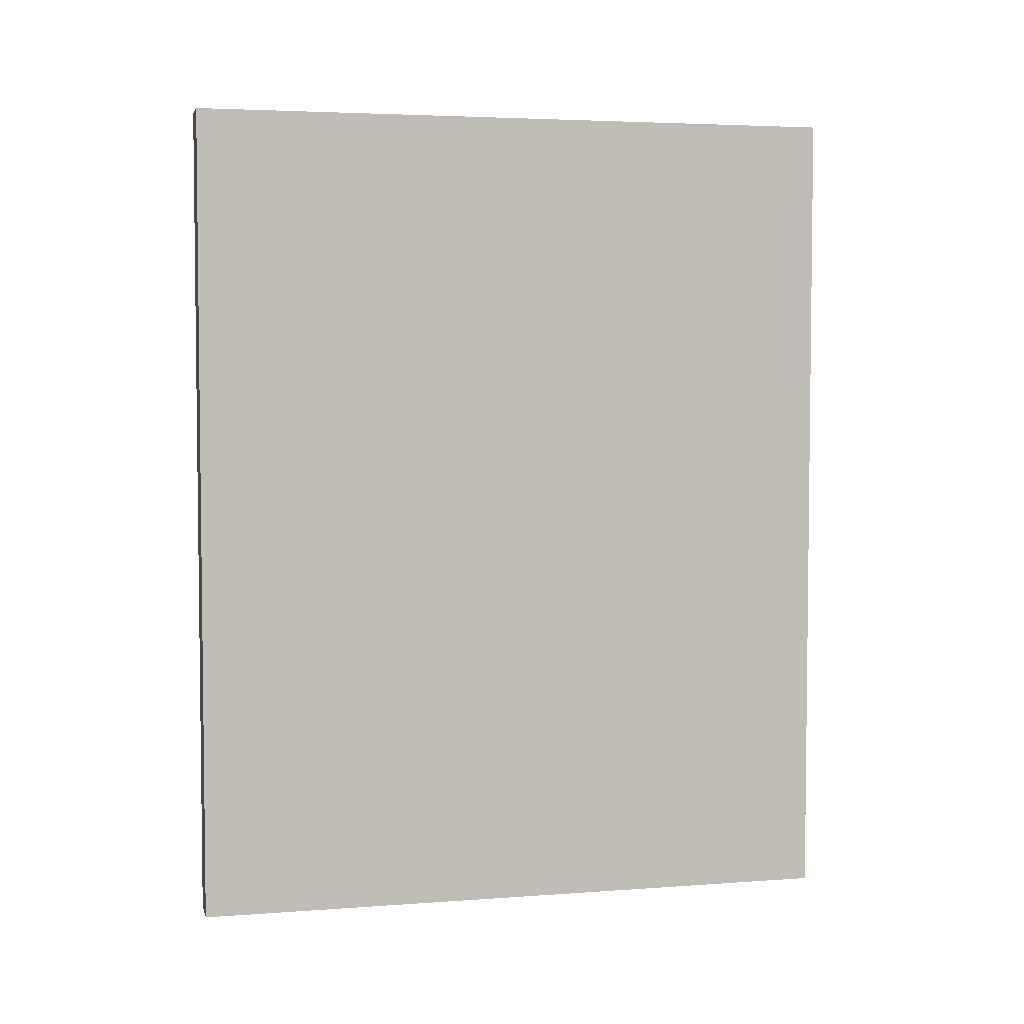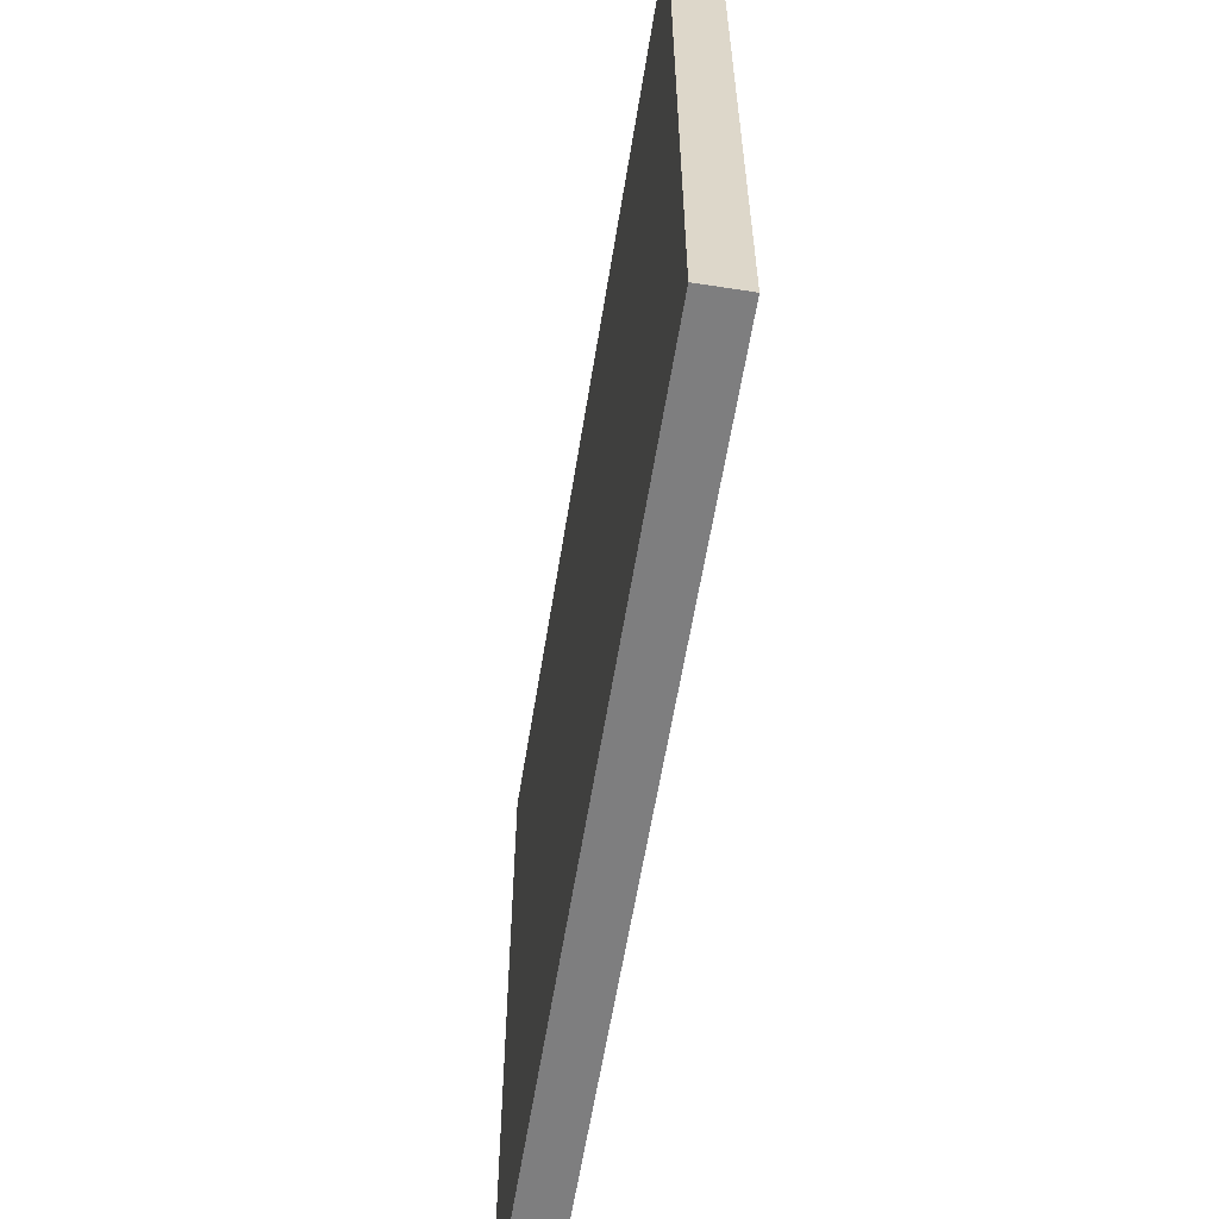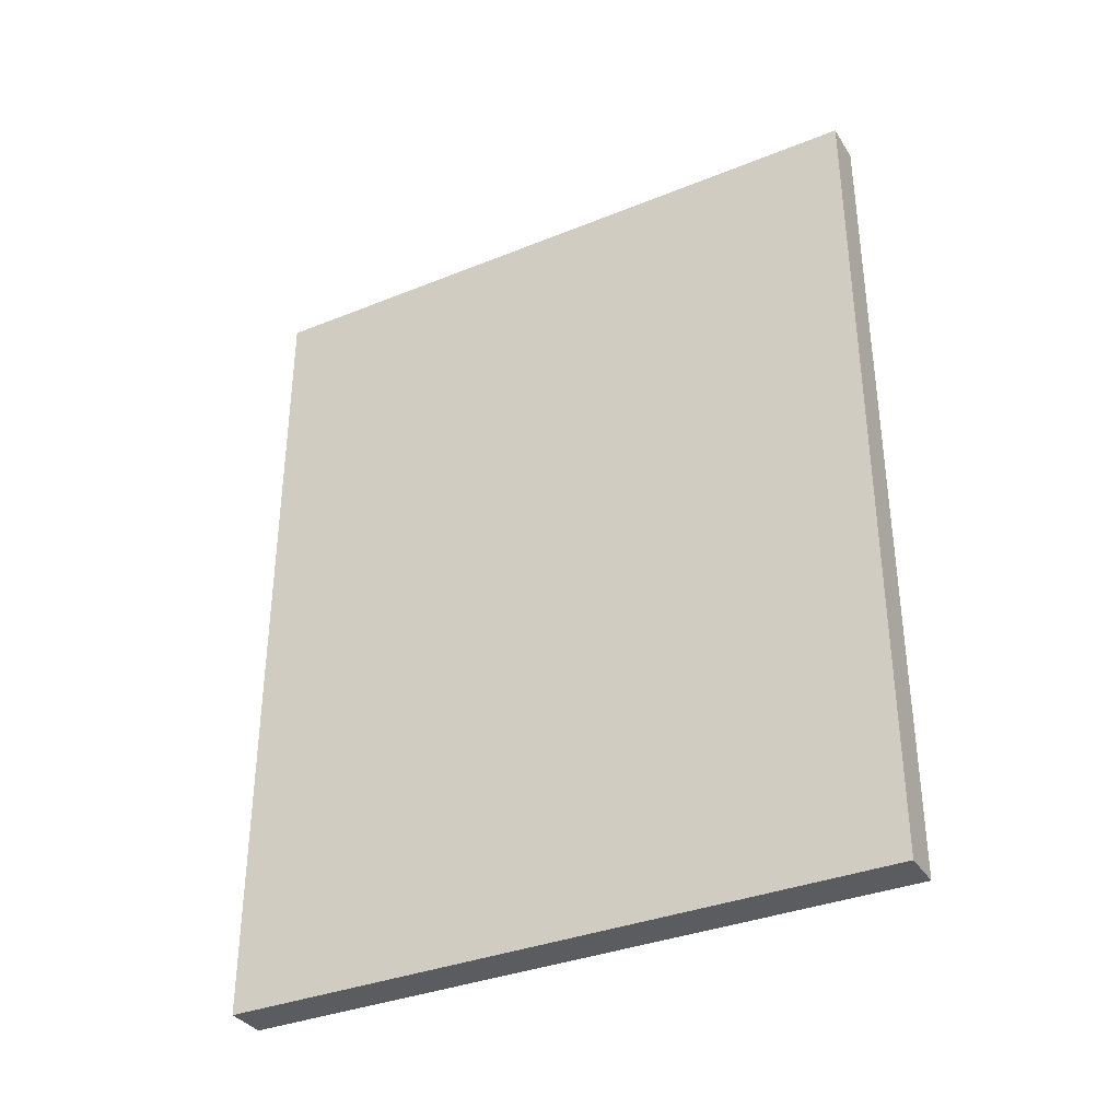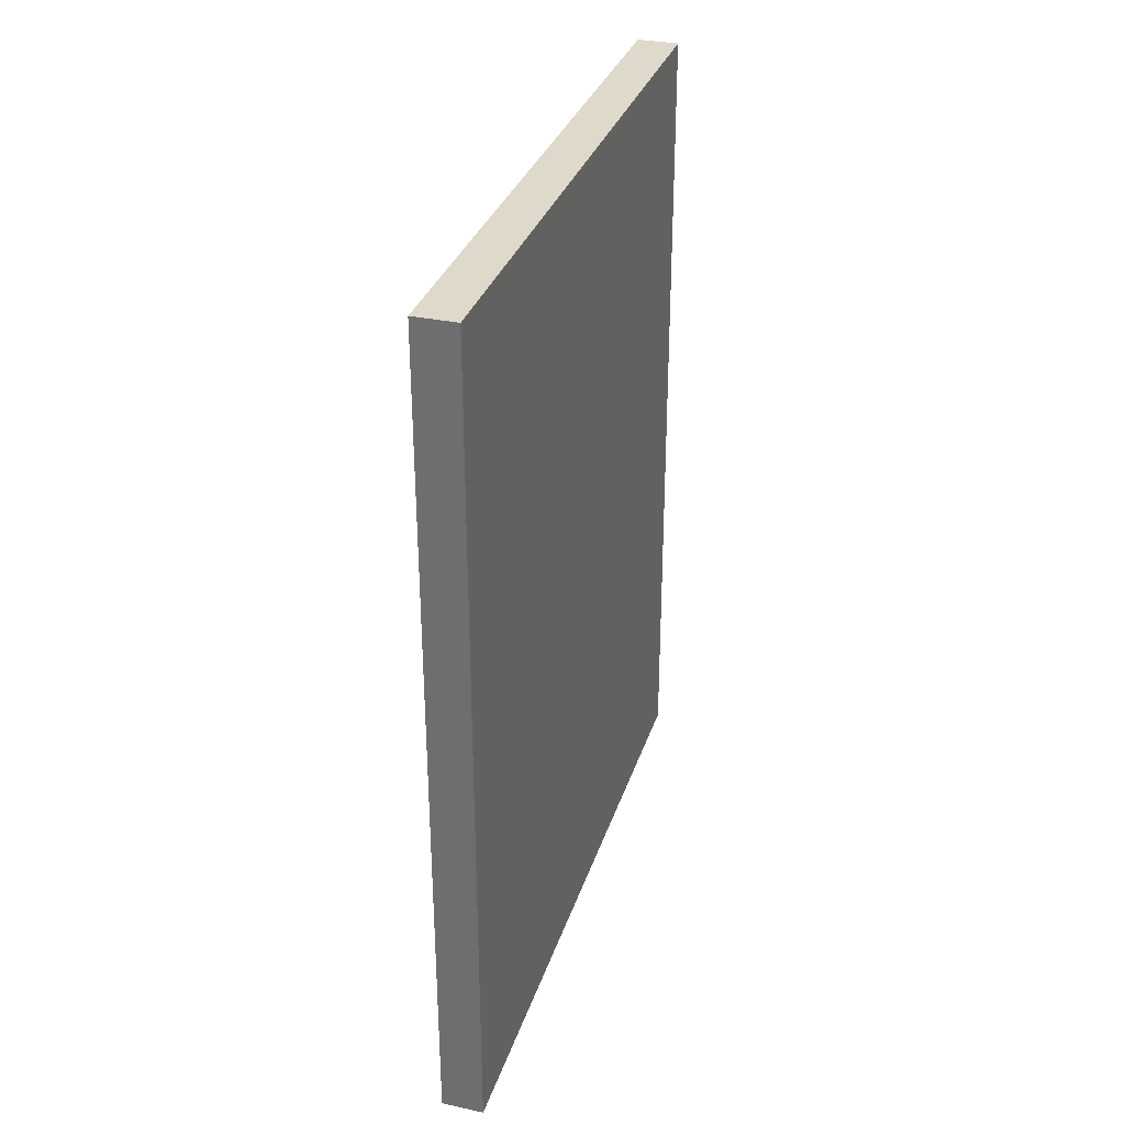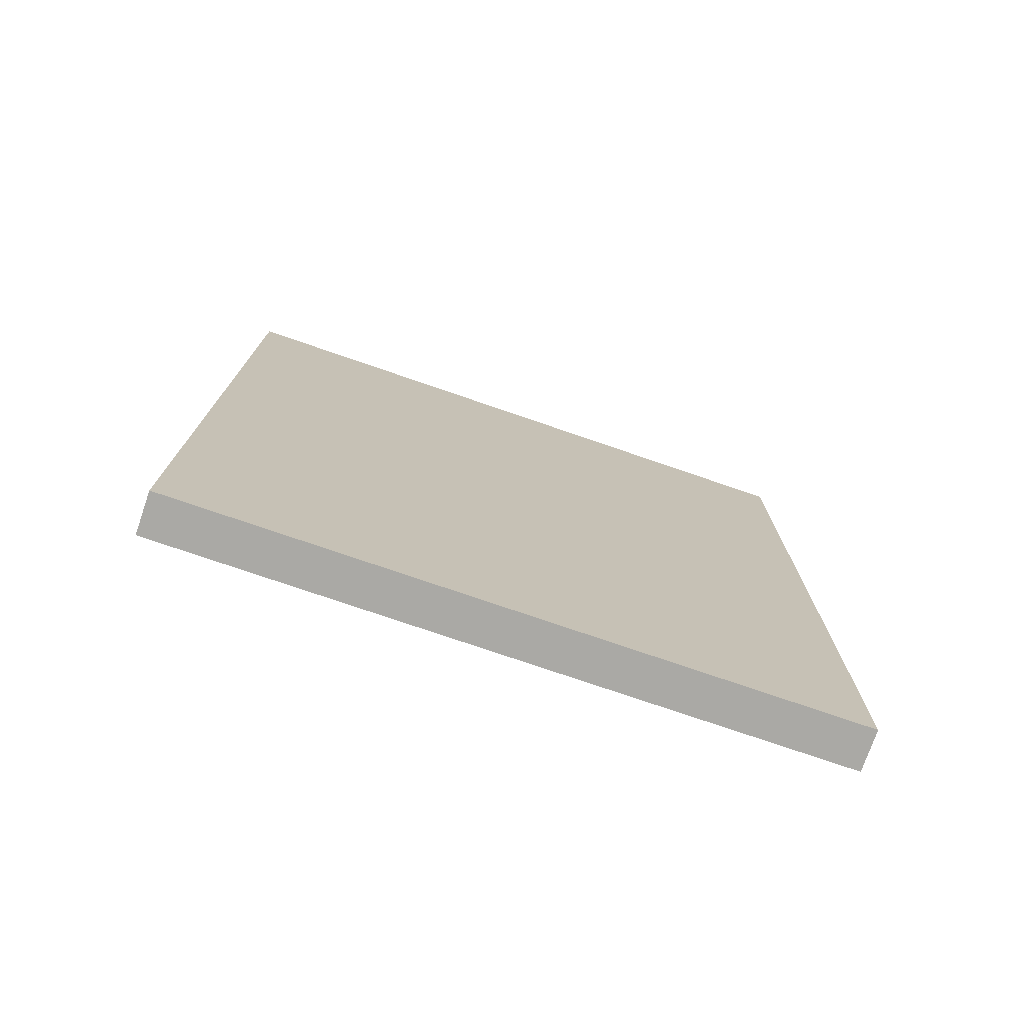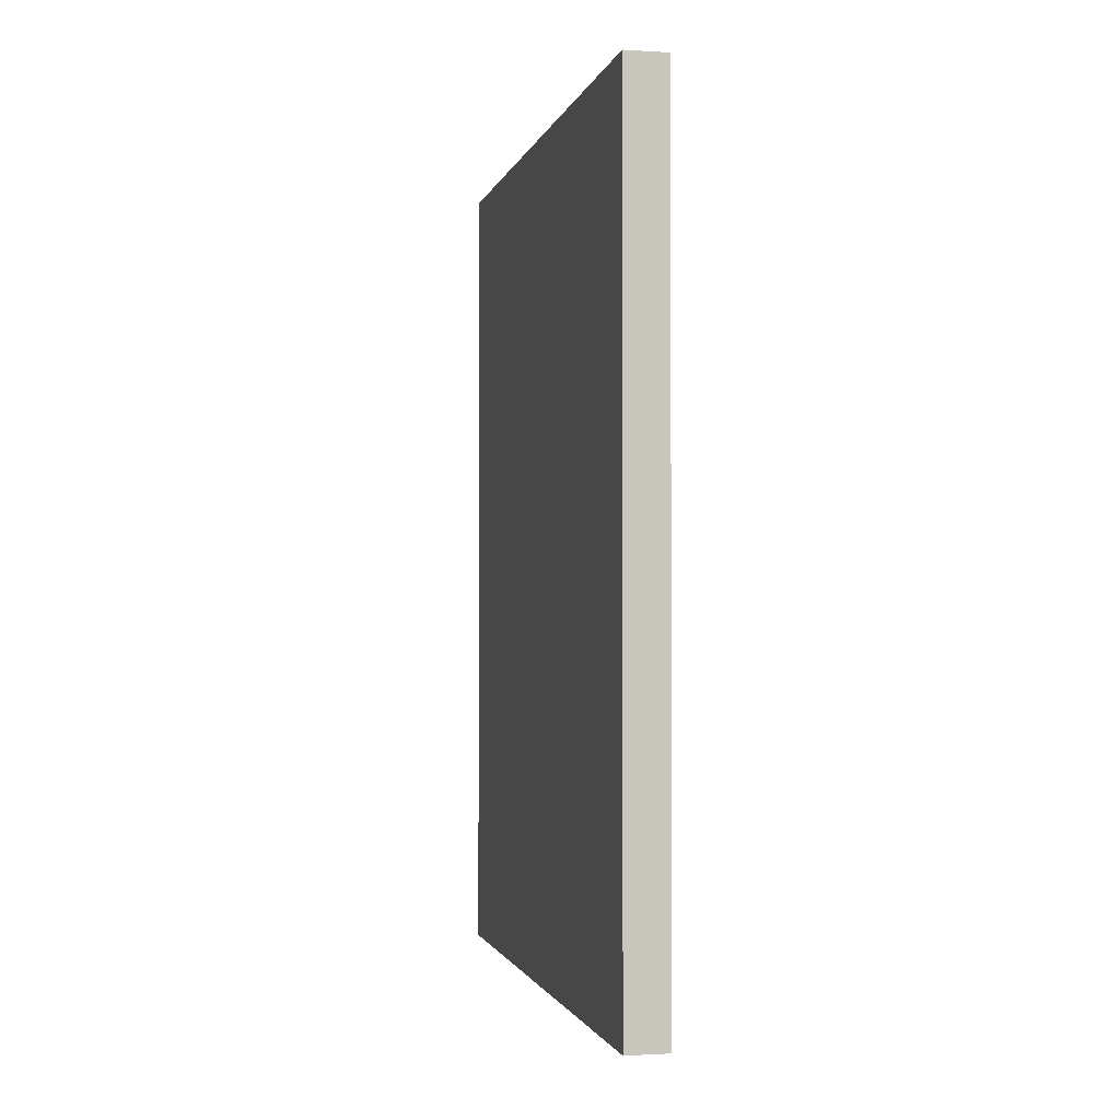
<metadata>
{"format":"obj","ext":"obj","renderer":"f3d","projection":"perspective","resolution":1024,"background":"white","views":[{"elev":4.2,"azim":-103.5,"up":"+Z"},{"elev":-59.5,"azim":-9.1,"up":"+Y"},{"elev":-34.9,"azim":118.3,"up":"+Z"},{"elev":32.3,"azim":16.7,"up":"+Z"},{"elev":-75.3,"azim":71.0,"up":"+Z"},{"elev":-1.5,"azim":167.5,"up":"+Z"}]}
</metadata>
<code>
o Pared
v -25.1 0.3 38.7
v -25.1 0.3 28.7
v -25.1 0.4 28.8
v -25.1 0.4 28.7
v -25.1 5.4 28.8
v -25.1 5.4 28.7
v -25.1 8.3 38.7
v -25.1 8.3 28.7
v -24.6 0.3 38.7
v -24.6 0.3 28.7
v -24.6 0.4 38.7
v -24.6 0.4 28.7
v -24.6 5.4 38.7
v -24.6 5.4 28.7
v -24.6 8.3 38.7
v -24.6 8.3 28.7
v -25.1 0.3 38.7
v -25.1 8.3 38.7
v -24.7 0.4 38.7
v -24.7 5.4 38.7
v -24.6 0.3 38.7
v -24.6 0.4 38.7
v -24.6 5.4 38.7
v -24.6 8.3 38.7
v -25.1 0.3 28.7
v -25.1 0.4 28.7
v -25.1 5.4 28.7
v -25.1 8.3 28.7
v -24.6 0.3 28.7
v -24.6 0.4 28.7
v -24.6 5.4 28.7
v -24.6 8.3 28.7
v -25.1 0.3 38.7
v -24.6 0.3 38.7
v -25.1 0.3 28.7
v -24.6 0.3 28.7
v -25.1 8.3 38.7
v -24.6 8.3 38.7
v -25.1 8.3 28.7
v -24.6 8.3 28.7
f 3 2 1
f 4 2 3
f 5 3 1
f 5 4 3
f 6 4 5
f 7 5 1
f 7 6 5
f 8 6 7
f 9 10 11
f 11 10 12
f 11 12 13
f 13 12 14
f 13 14 15
f 15 14 16
f 19 18 17
f 20 18 19
f 21 19 17
f 22 20 19
f 22 19 21
f 23 18 20
f 23 20 22
f 24 18 23
f 25 26 29
f 26 27 30
f 29 26 30
f 27 28 31
f 30 27 31
f 31 28 32
f 35 34 33
f 36 34 35
f 37 38 39
f 39 38 40

</code>
